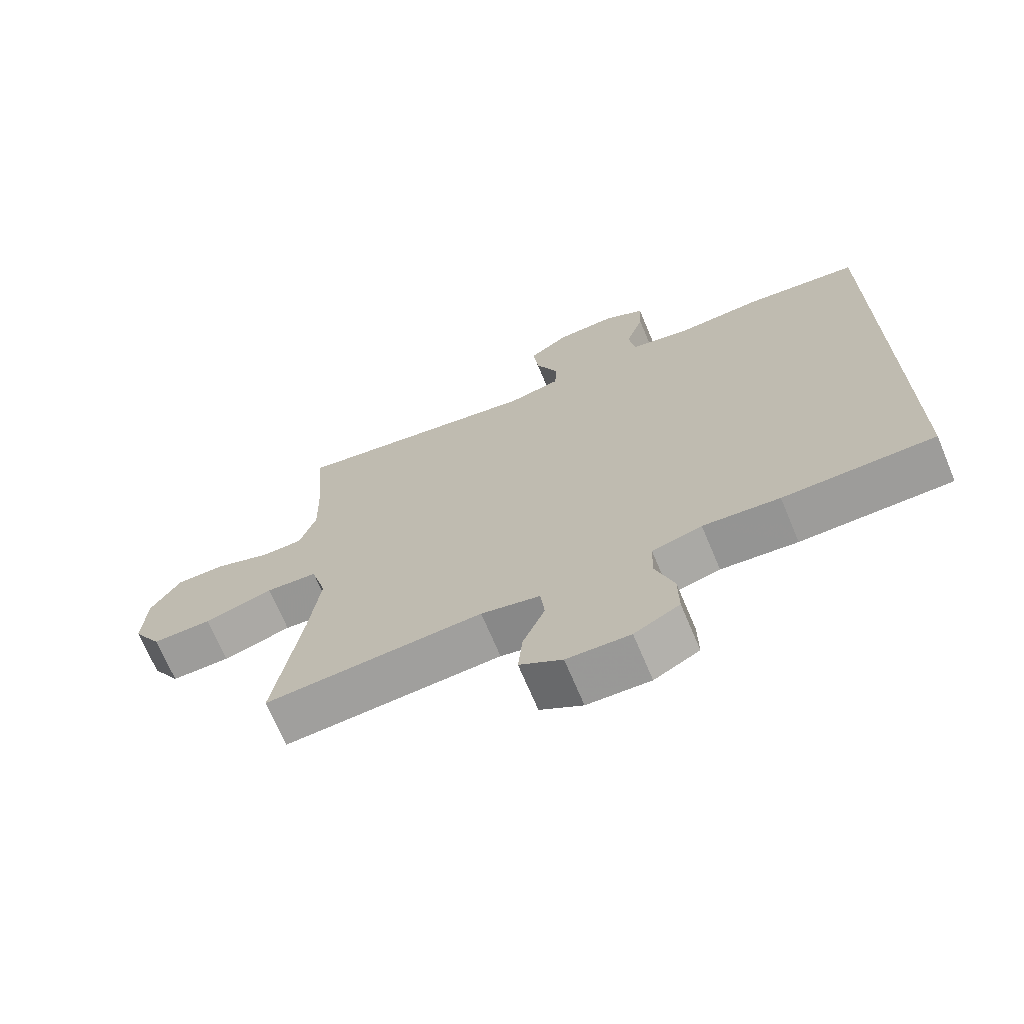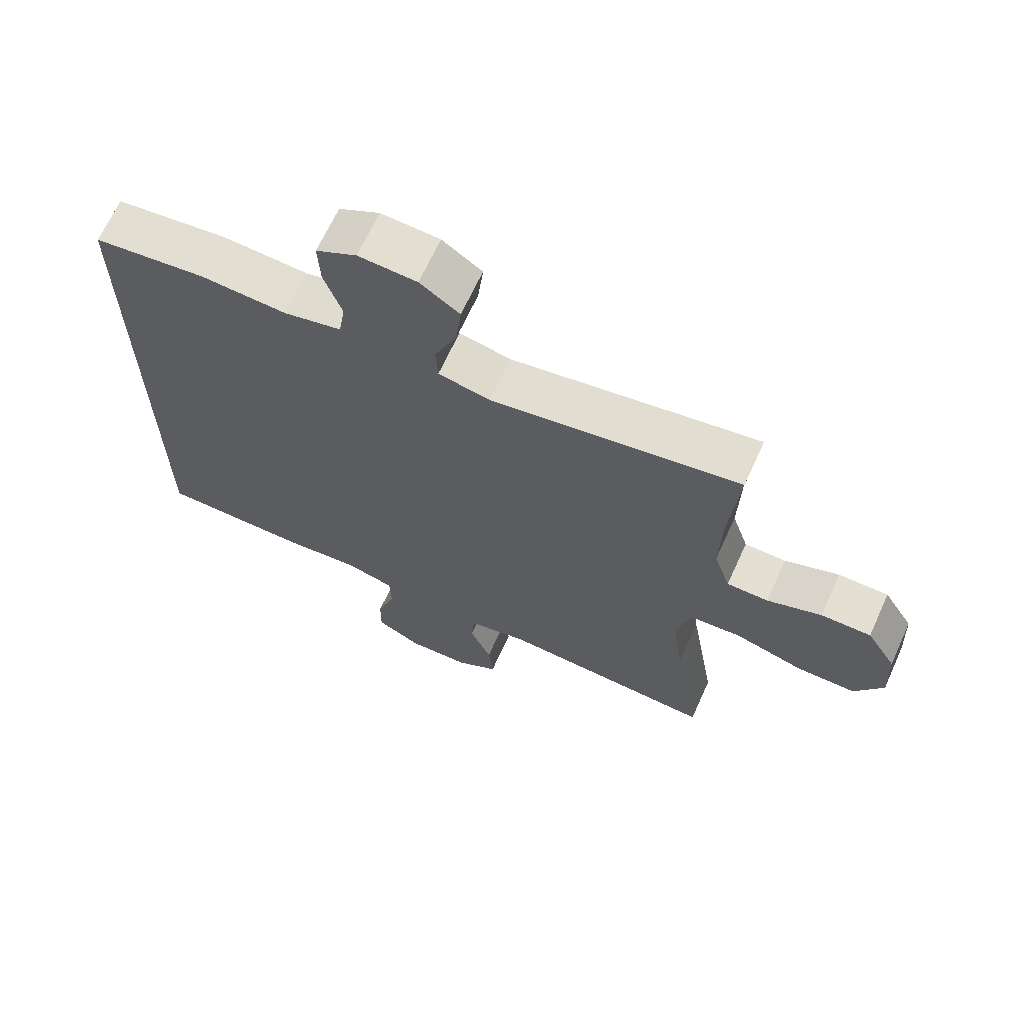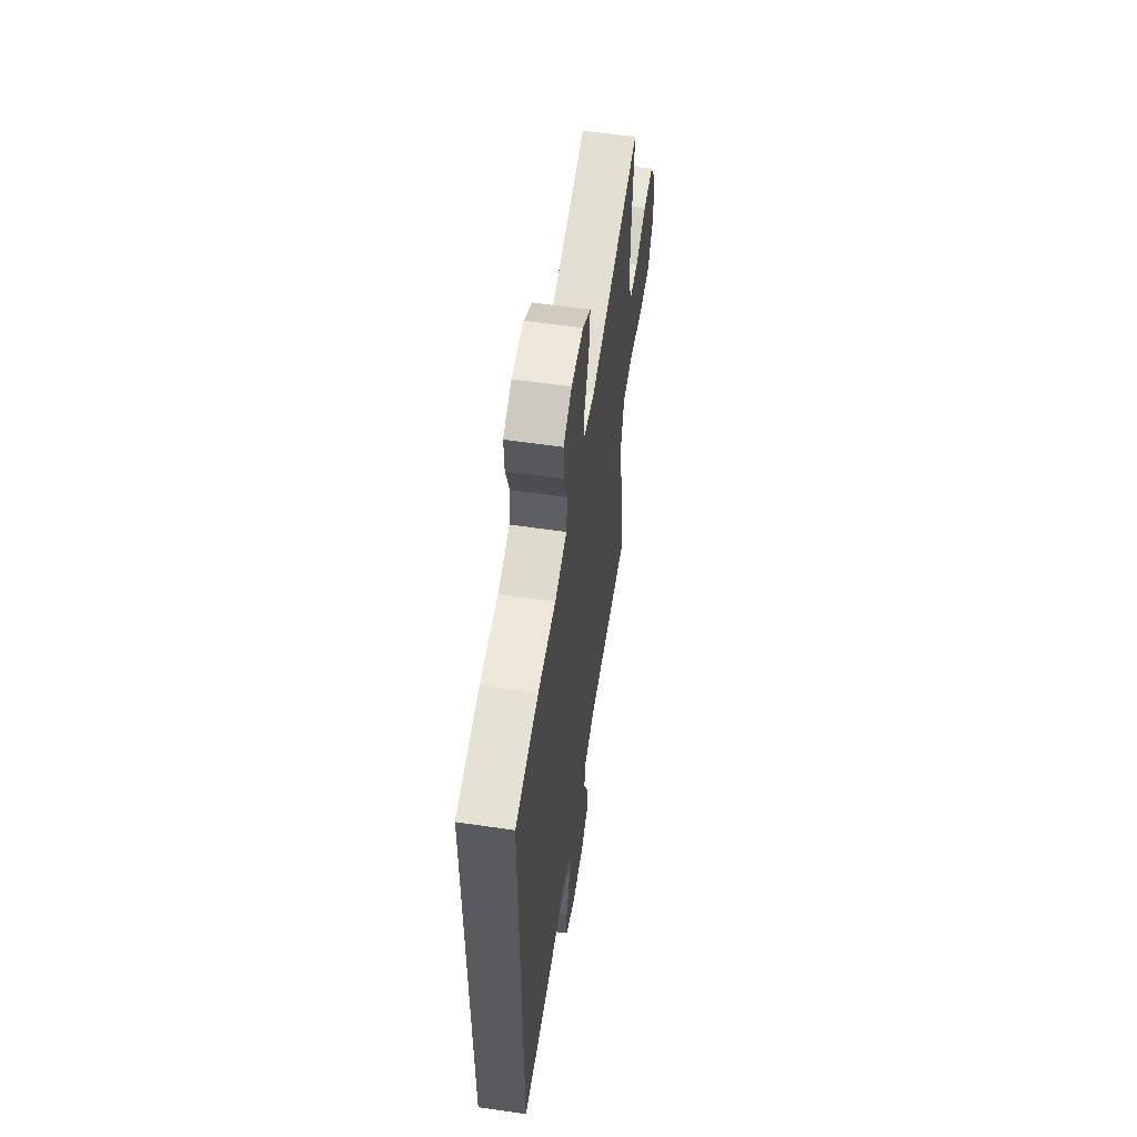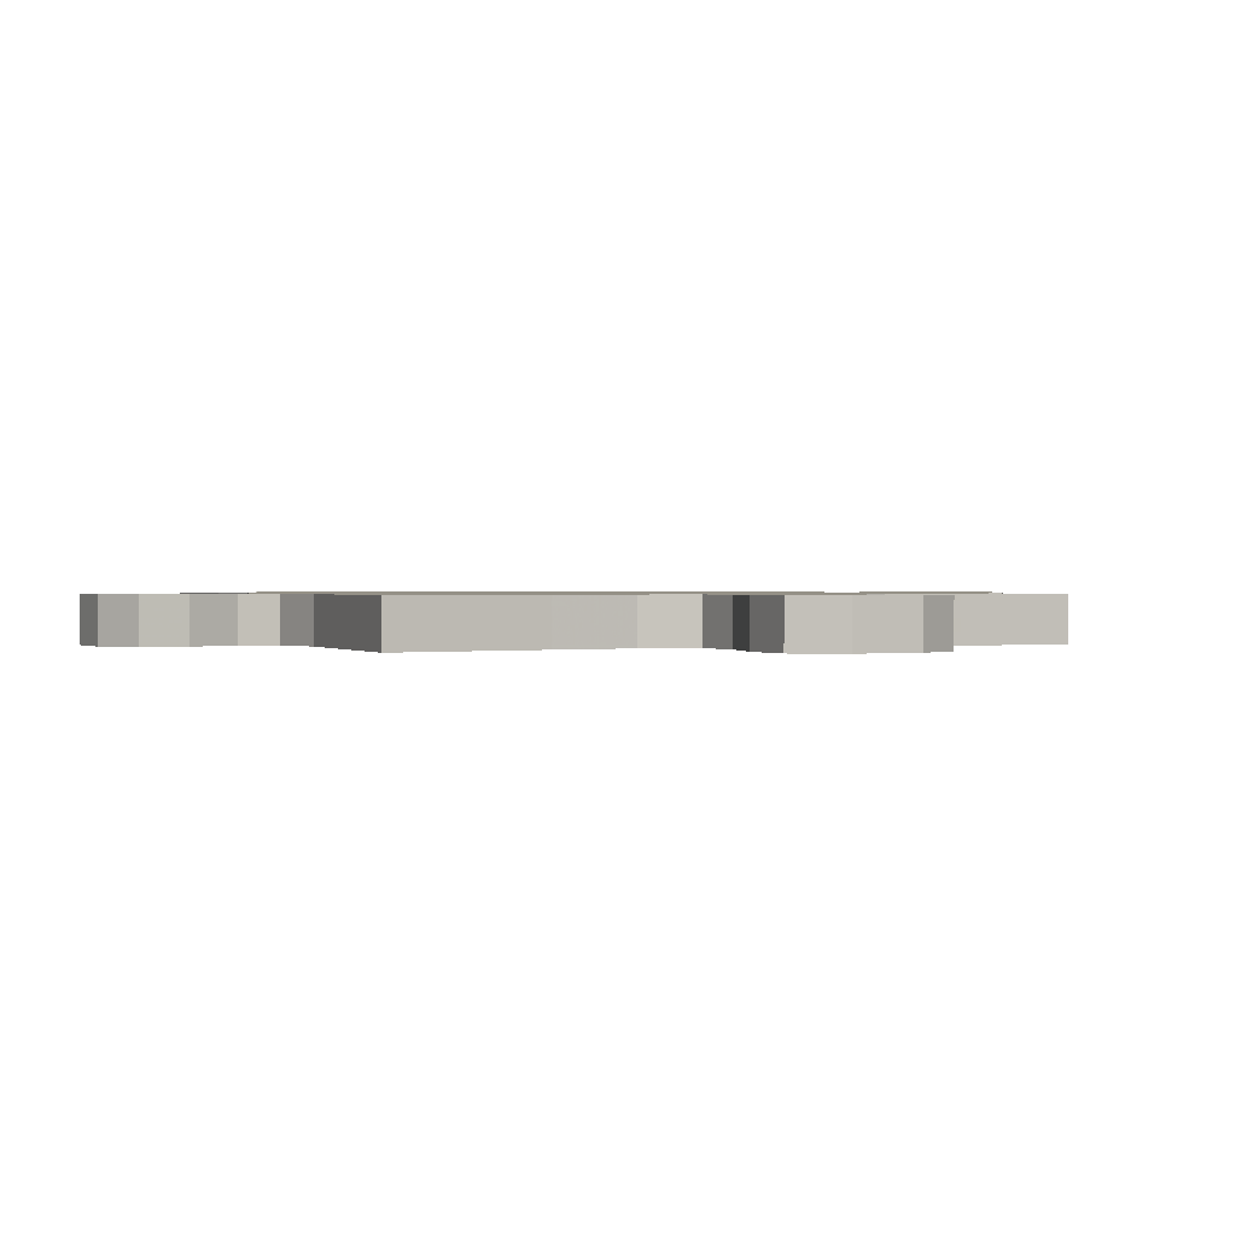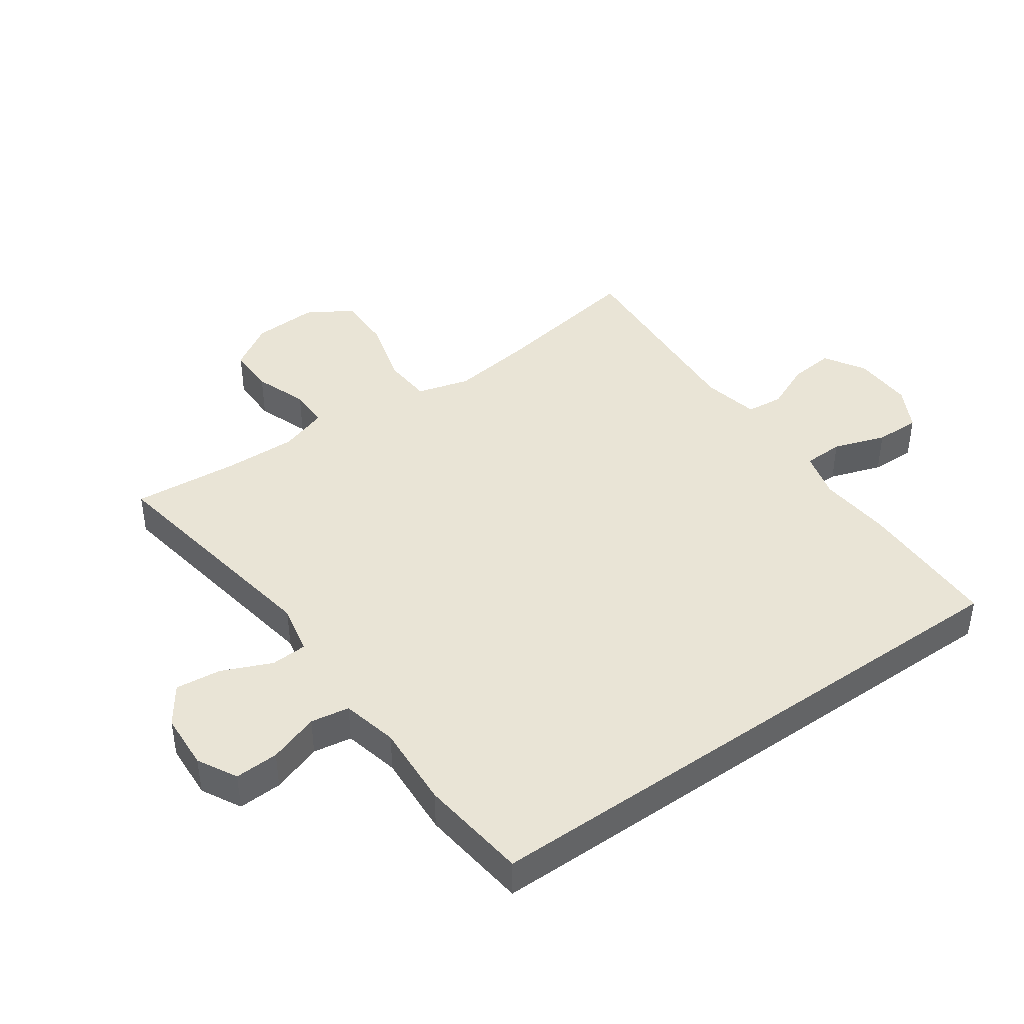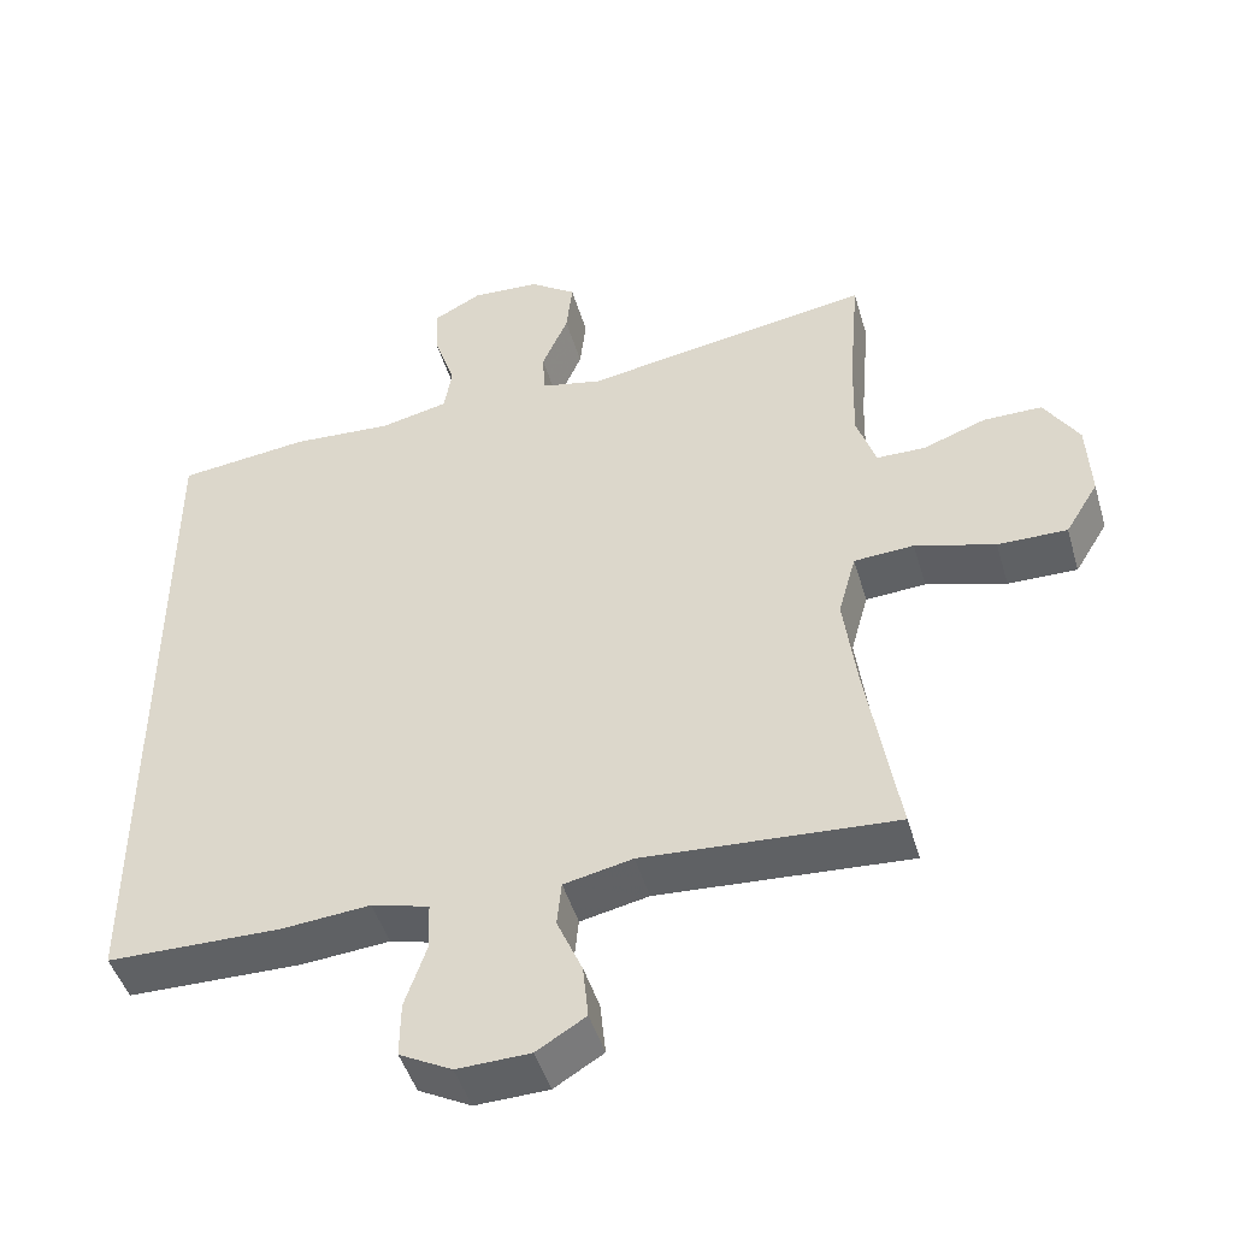
<metadata>
{"format":"obj","ext":"obj","renderer":"f3d","projection":"perspective","resolution":1024,"background":"white","views":[{"elev":-69.7,"azim":22.8,"up":"+Z"},{"elev":66.9,"azim":-155.5,"up":"+Z"},{"elev":57.9,"azim":98.6,"up":"+Z"},{"elev":0.8,"azim":-114.7,"up":"+Y"},{"elev":42.7,"azim":54.7,"up":"+Y"},{"elev":-46.6,"azim":-163.8,"up":"+Z"}]}
</metadata>
<code>
v -0.5 0.07 0.5
v -0.122 0.07 0.438
v -0.043 0.07 0.455
v -0.04 0.07 0.512
v -0.074 0.07 0.59
v -0.082 0.07 0.662
v -0.022 0.07 0.704
v 0.067 0.07 0.709
v 0.129 0.07 0.676
v 0.126 0.07 0.607
v 0.099 0.07 0.528
v 0.109 0.07 0.467
v 0.197 0.07 0.447
v 0.329 0.07 0.455
v 0.5 0.07 0.435
v 0.5 0.07 -0.479
v 0.273 0.07 -0.482
v 0.158 0.07 -0.472
v 0.083 0.07 -0.492
v 0.081 0.07 -0.555
v 0.109 0.07 -0.637
v 0.11 0.07 -0.708
v 0.042 0.07 -0.744
v -0.053 0.07 -0.741
v -0.117 0.07 -0.702
v -0.11 0.07 -0.632
v -0.077 0.07 -0.556
v -0.083 0.07 -0.498
v -0.172 0.07 -0.479
v -0.5 0.07 -0.5
v -0.459 0.07 -0.257
v -0.442 0.07 -0.129
v -0.465 0.07 -0.046
v -0.543 0.07 -0.041
v -0.647 0.07 -0.071
v -0.737 0.07 -0.072
v -0.78 0.07 -0.002
v -0.775 0.07 0.1
v -0.73 0.07 0.172
v -0.654 0.07 0.172
v -0.571 0.07 0.142
v -0.508 0.07 0.143
v -0.483 0.07 0.218
v -0.486 0.07 0.334
v -0.5 0 0.5
v -0.122 0 0.438
v -0.043 0 0.455
v -0.04 0 0.512
v -0.074 0 0.59
v -0.082 0 0.662
v -0.022 0 0.704
v 0.067 0 0.709
v 0.129 0 0.676
v 0.126 0 0.607
v 0.099 0 0.528
v 0.109 0 0.467
v 0.197 0 0.447
v 0.329 0 0.455
v 0.5 0 0.435
v 0.5 0 -0.479
v 0.273 0 -0.482
v 0.158 0 -0.472
v 0.083 0 -0.492
v 0.081 0 -0.555
v 0.109 0 -0.637
v 0.11 0 -0.708
v 0.042 0 -0.744
v -0.053 0 -0.741
v -0.117 0 -0.702
v -0.11 0 -0.632
v -0.077 0 -0.556
v -0.083 0 -0.498
v -0.172 0 -0.479
v -0.5 0 -0.5
v -0.459 0 -0.257
v -0.442 0 -0.129
v -0.465 0 -0.046
v -0.543 0 -0.041
v -0.647 0 -0.071
v -0.737 0 -0.072
v -0.78 0 -0.002
v -0.775 0 0.1
v -0.73 0 0.172
v -0.654 0 0.172
v -0.571 0 0.142
v -0.508 0 0.143
v -0.483 0 0.218
v -0.486 0 0.334
f 38 39 40 41
f 38 41 42
f 37 38 42
f 34 35 36 37
f 33 34 37 42
f 32 33 42 43
f 29 30 31
f 28 29 31 32
f 24 25 26 27
f 24 27 28
f 23 24 28
f 20 21 22 23
f 19 20 23 28
f 18 19 28 32
f 13 14 15 16
f 12 13 16 17
f 8 9 10 11
f 8 11 12
f 4 5 6 7
f 3 4 7 8
f 44 1 2
f 44 2 3
f 43 44 3
f 32 43 3
f 18 32 3
f 12 17 18
f 3 8 12 18
f 85 84 83 82
f 86 85 82
f 86 82 81
f 81 80 79 78
f 86 81 78 77
f 87 86 77 76
f 75 74 73
f 76 75 73 72
f 71 70 69 68
f 72 71 68
f 72 68 67
f 67 66 65 64
f 72 67 64 63
f 76 72 63 62
f 60 59 58 57
f 61 60 57 56
f 55 54 53 52
f 56 55 52
f 51 50 49 48
f 52 51 48 47
f 46 45 88
f 47 46 88
f 47 88 87
f 47 87 76
f 47 76 62
f 62 61 56
f 62 56 52 47
f 1 45 46 2
f 2 46 47 3
f 3 47 48 4
f 4 48 49 5
f 5 49 50 6
f 6 50 51 7
f 7 51 52 8
f 8 52 53 9
f 9 53 54 10
f 10 54 55 11
f 11 55 56 12
f 12 56 57 13
f 13 57 58 14
f 14 58 59 15
f 15 59 60 16
f 16 60 61 17
f 17 61 62 18
f 18 62 63 19
f 19 63 64 20
f 20 64 65 21
f 21 65 66 22
f 22 66 67 23
f 23 67 68 24
f 24 68 69 25
f 25 69 70 26
f 26 70 71 27
f 27 71 72 28
f 28 72 73 29
f 29 73 74 30
f 30 74 75 31
f 31 75 76 32
f 32 76 77 33
f 33 77 78 34
f 34 78 79 35
f 35 79 80 36
f 36 80 81 37
f 37 81 82 38
f 38 82 83 39
f 39 83 84 40
f 40 84 85 41
f 41 85 86 42
f 42 86 87 43
f 43 87 88 44
f 44 88 45 1

</code>
